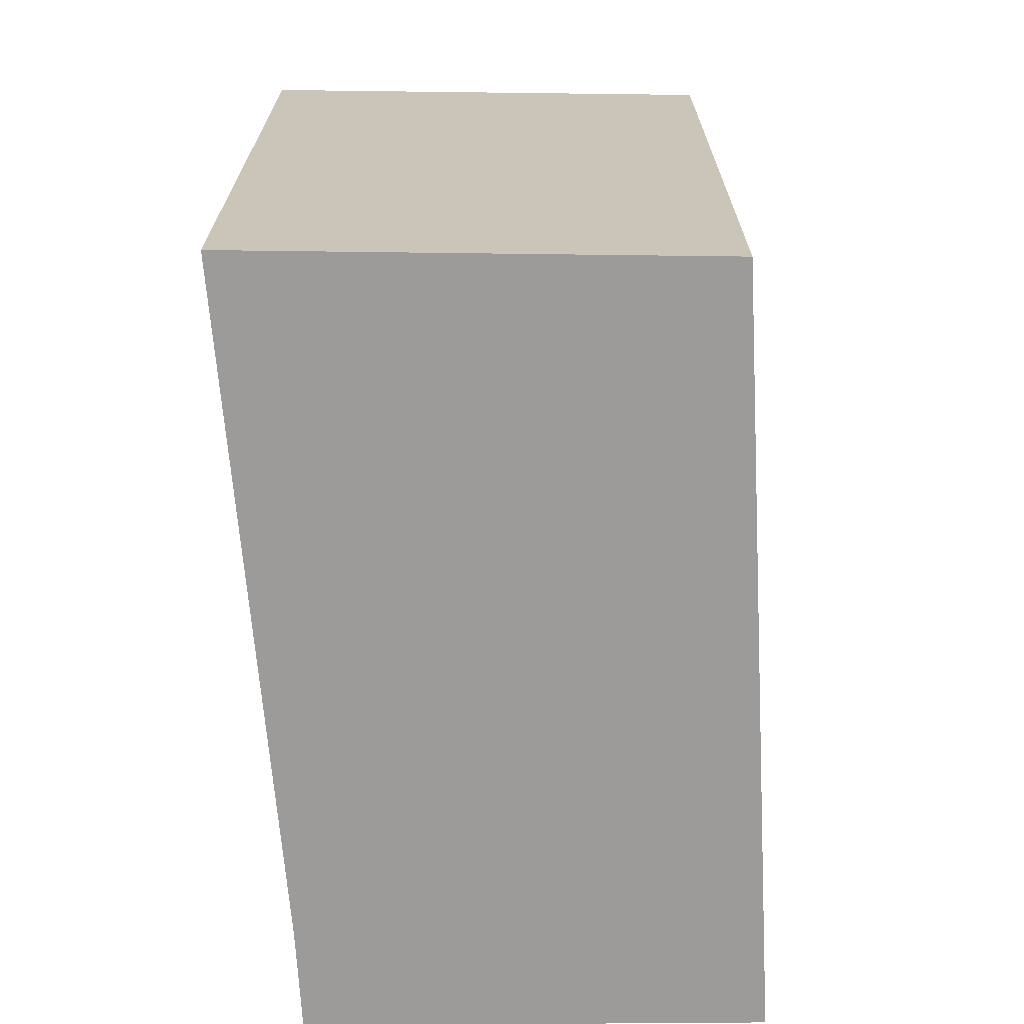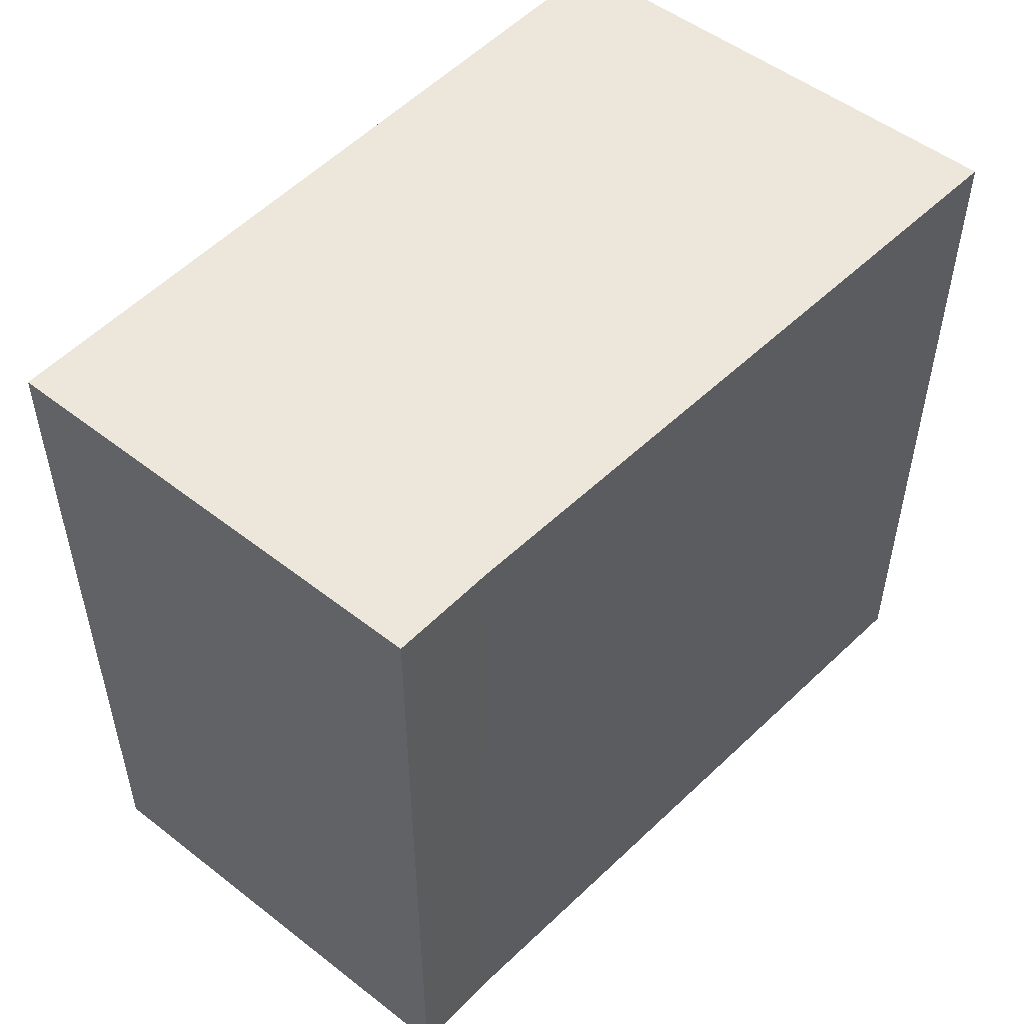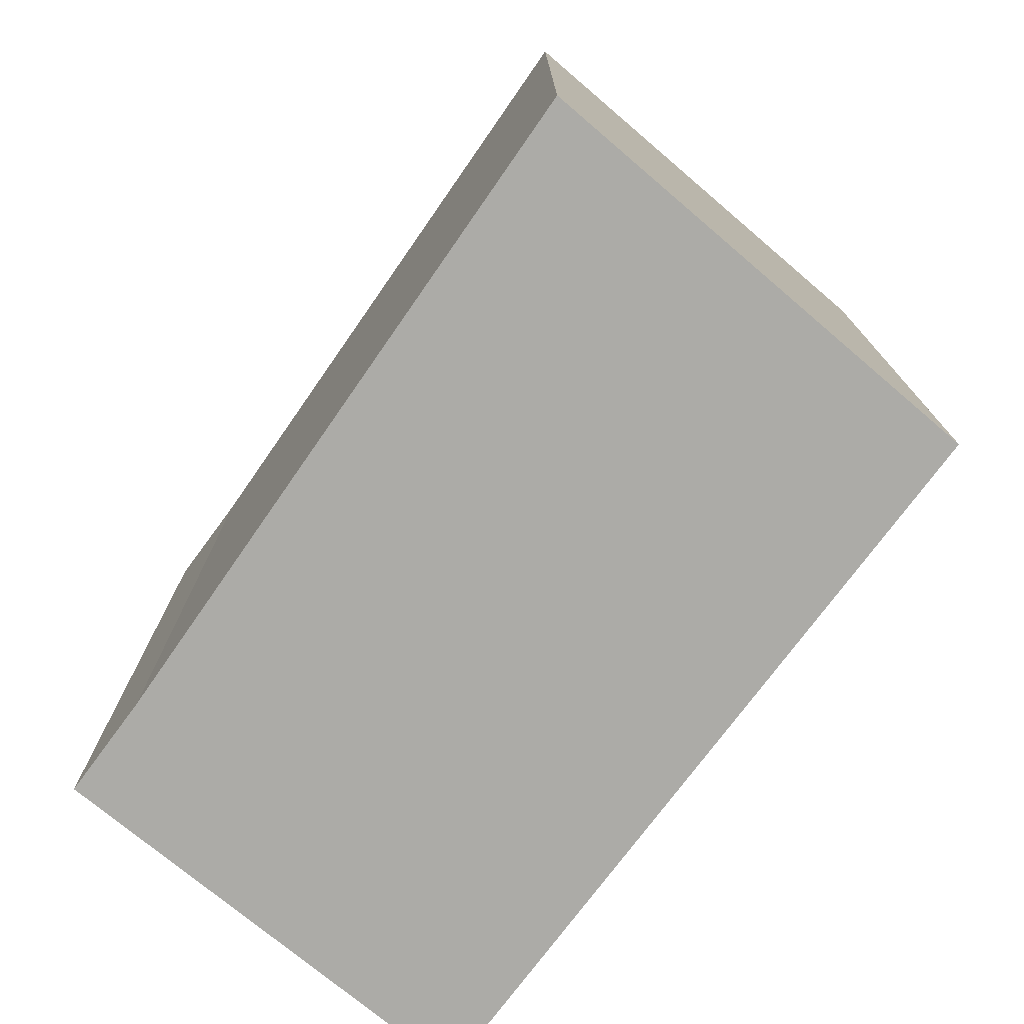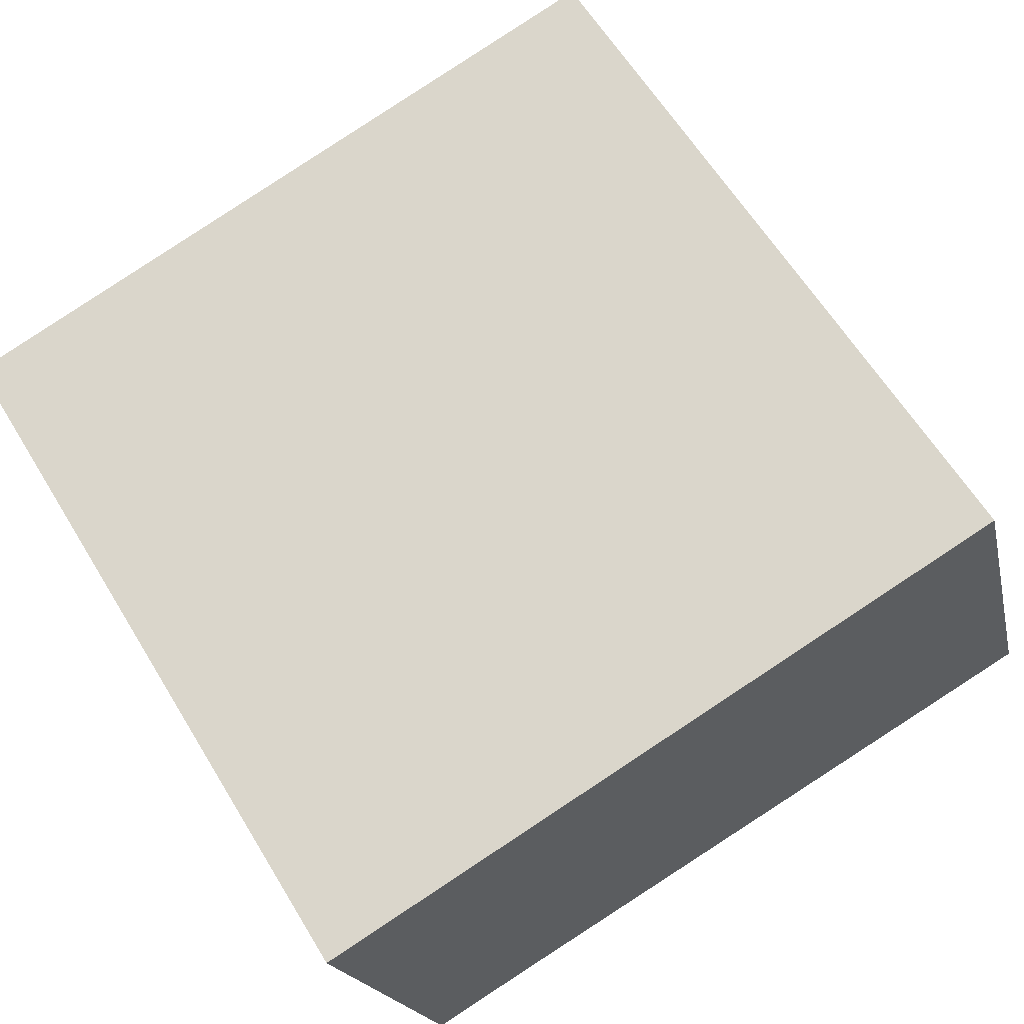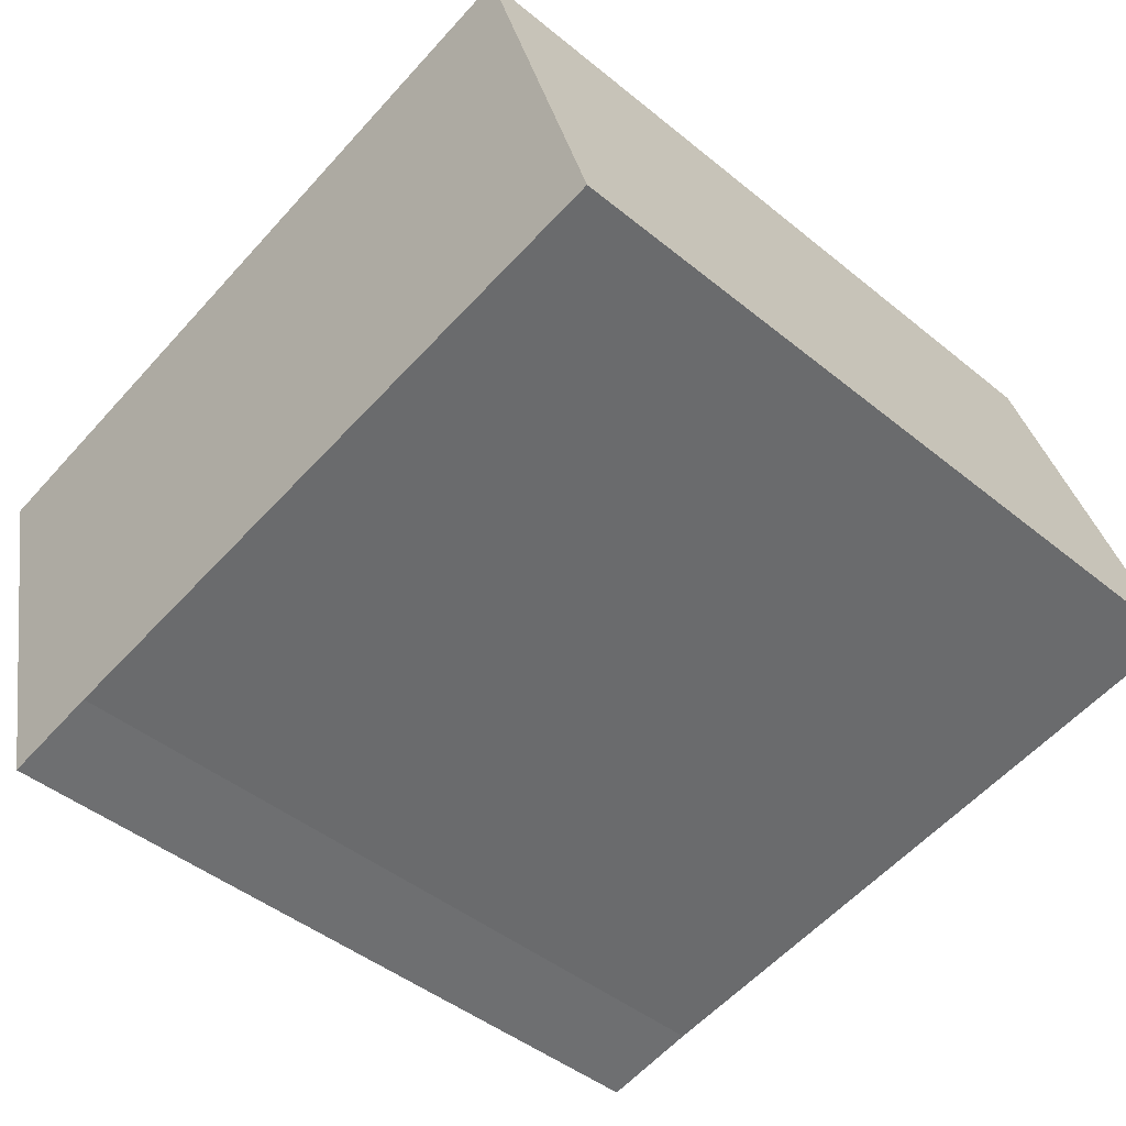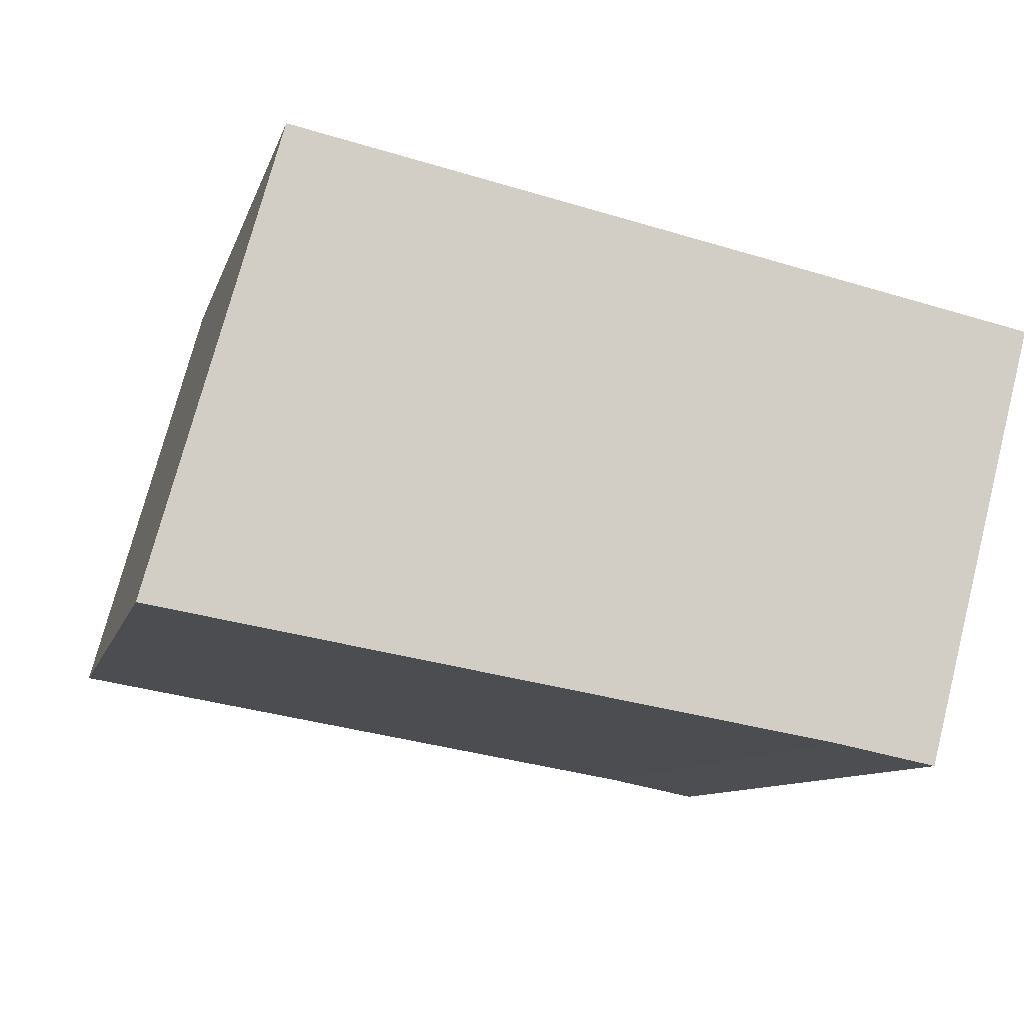
<metadata>
{"format":"obj","ext":"obj","renderer":"f3d","projection":"perspective","resolution":1024,"background":"white","views":[{"elev":-69.7,"azim":-75.1,"up":"+Y"},{"elev":53.0,"azim":144.4,"up":"+Y"},{"elev":-76.2,"azim":-114.9,"up":"+Y"},{"elev":62.1,"azim":148.7,"up":"+Z"},{"elev":-45.6,"azim":-133.1,"up":"+Z"},{"elev":-9.4,"azim":-13.5,"up":"+Z"}]}
</metadata>
<code>
v  0 5.964 3.652e-16
v  0.993 -2.177e-16 3.555
v  0.993 5.964 3.555
v  0 0 0
v  5.157 5.964 -0.902
v  5.157 5.523e-17 -0.902
v  6.813 -1.423e-16 2.324
v  6.813 5.964 2.324
v  5.941 6.503e-17 -1.062
v  5.941 5.964 -1.062
g defaultobject
f 1 2 3
f 2 1 4
f 5 4 1
f 4 5 6
f 3 7 8
f 7 3 2
f 6 2 4
f 2 6 7
f 7 6 9
f 8 1 3
f 1 8 5
f 5 8 10
f 10 6 5
f 6 10 9
f 8 9 10
f 9 8 7

</code>
